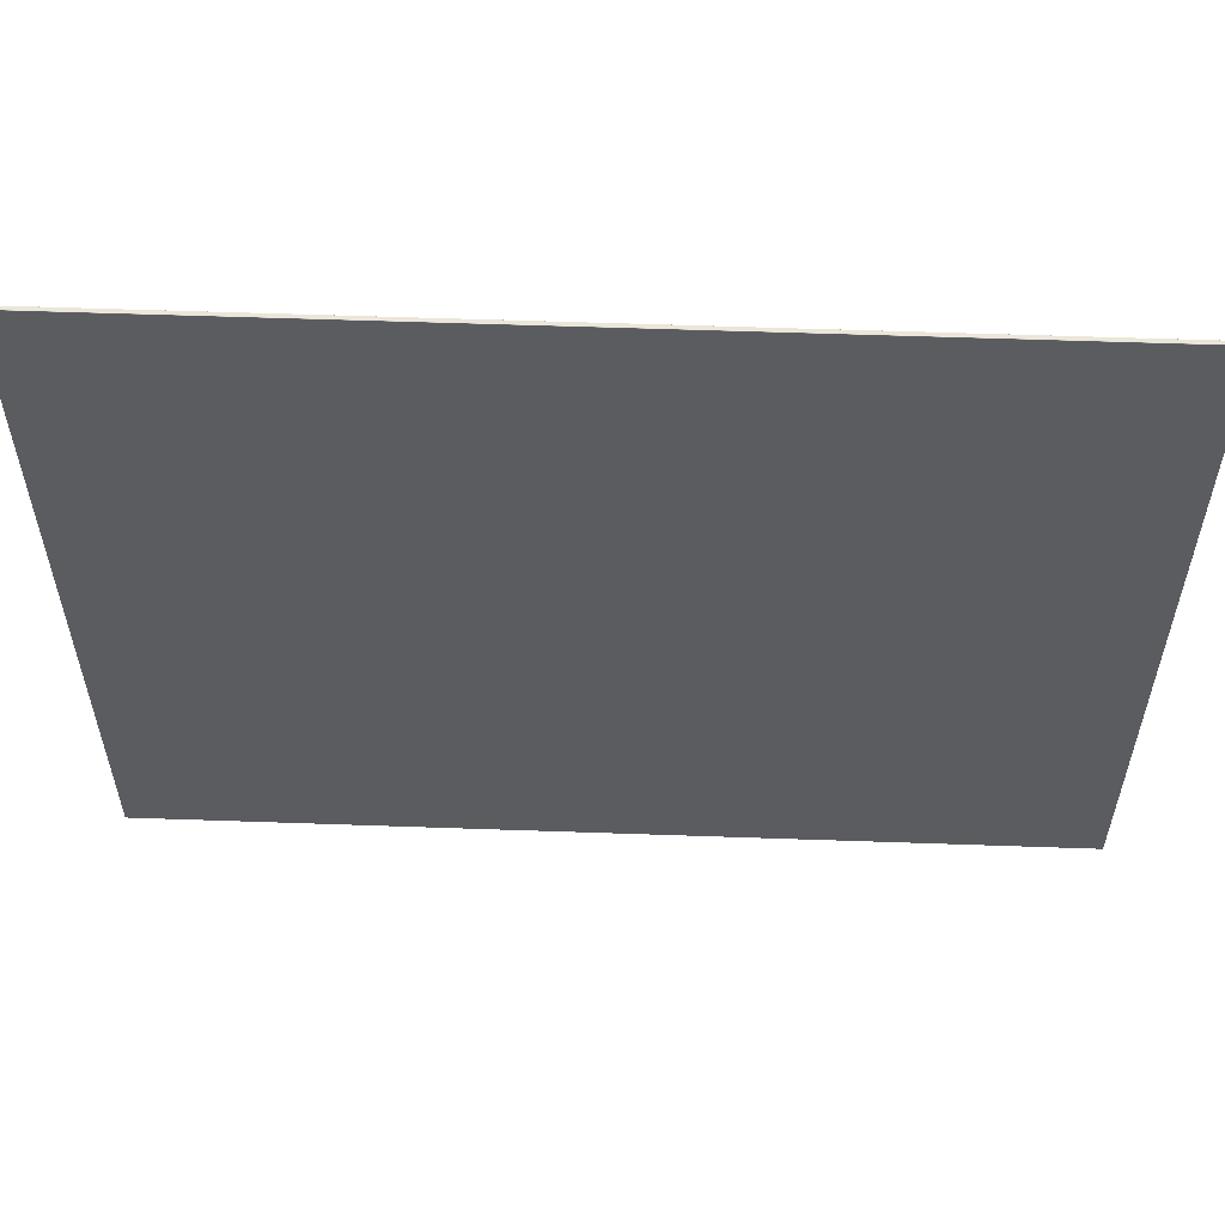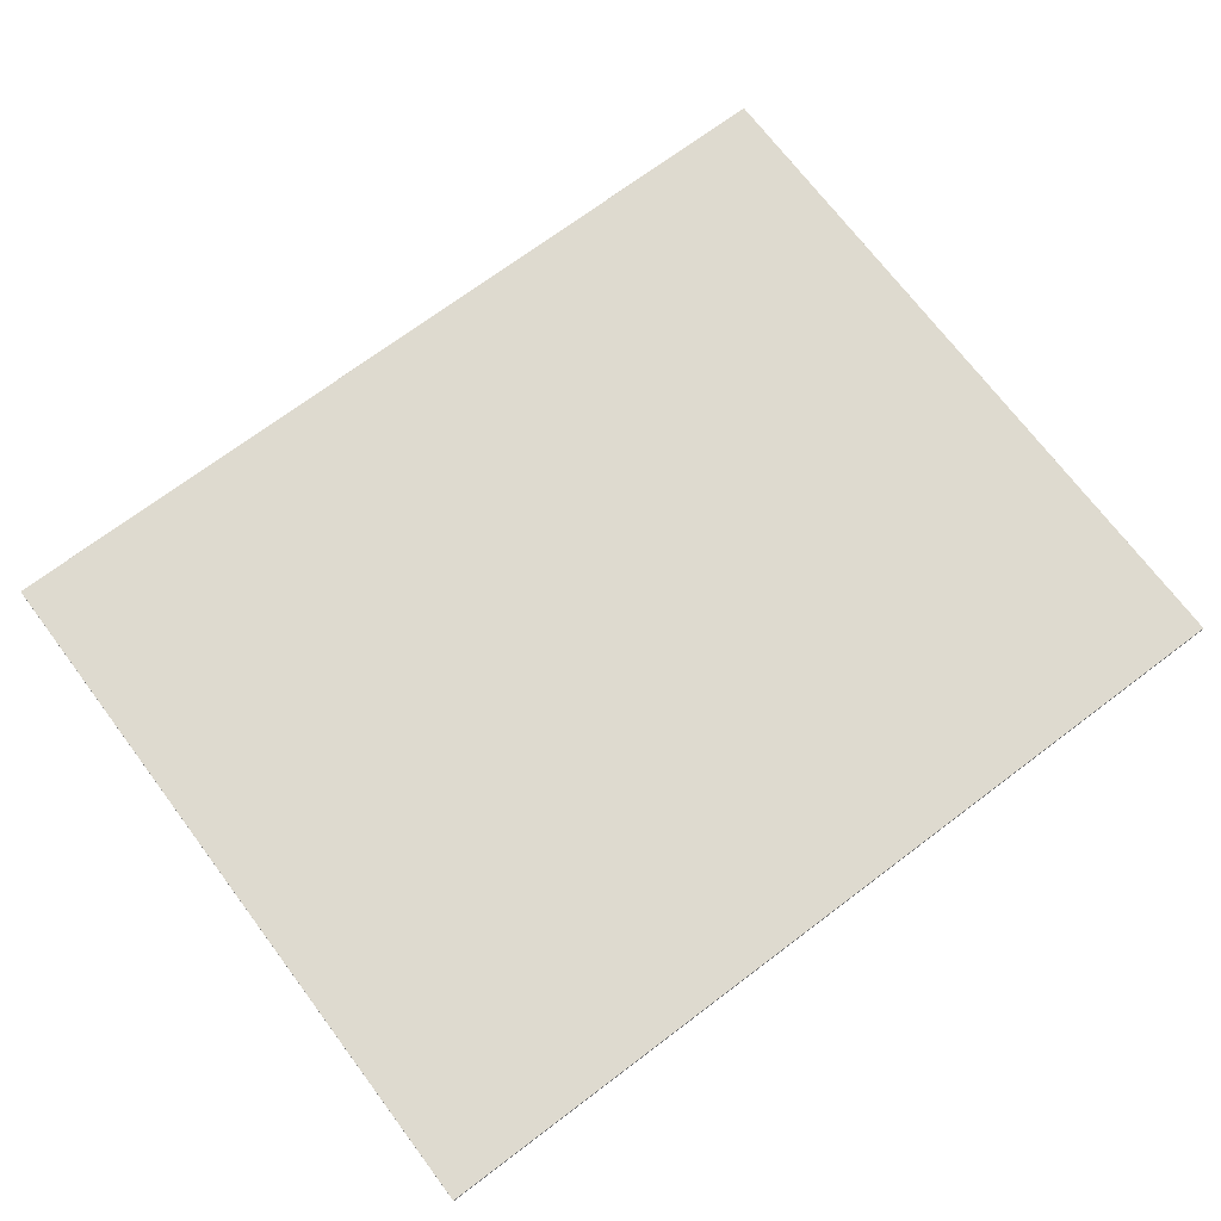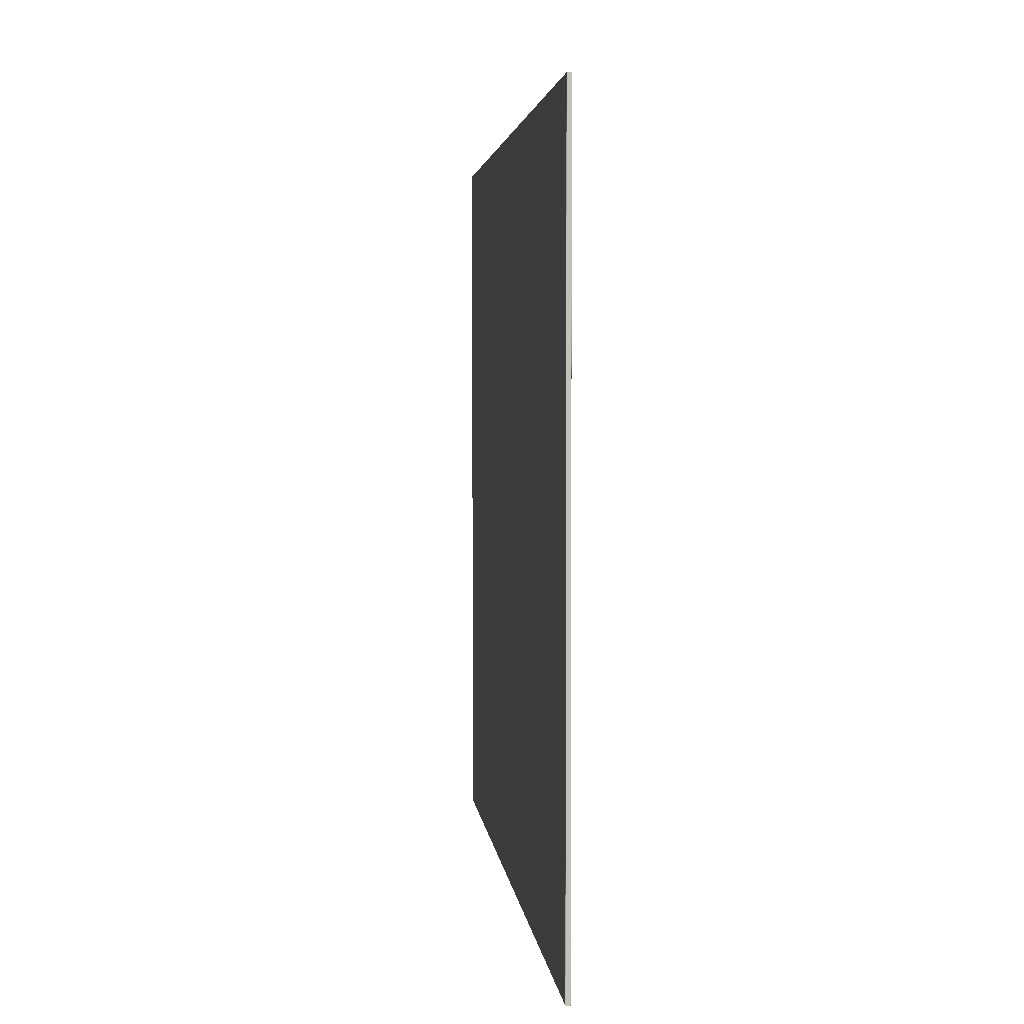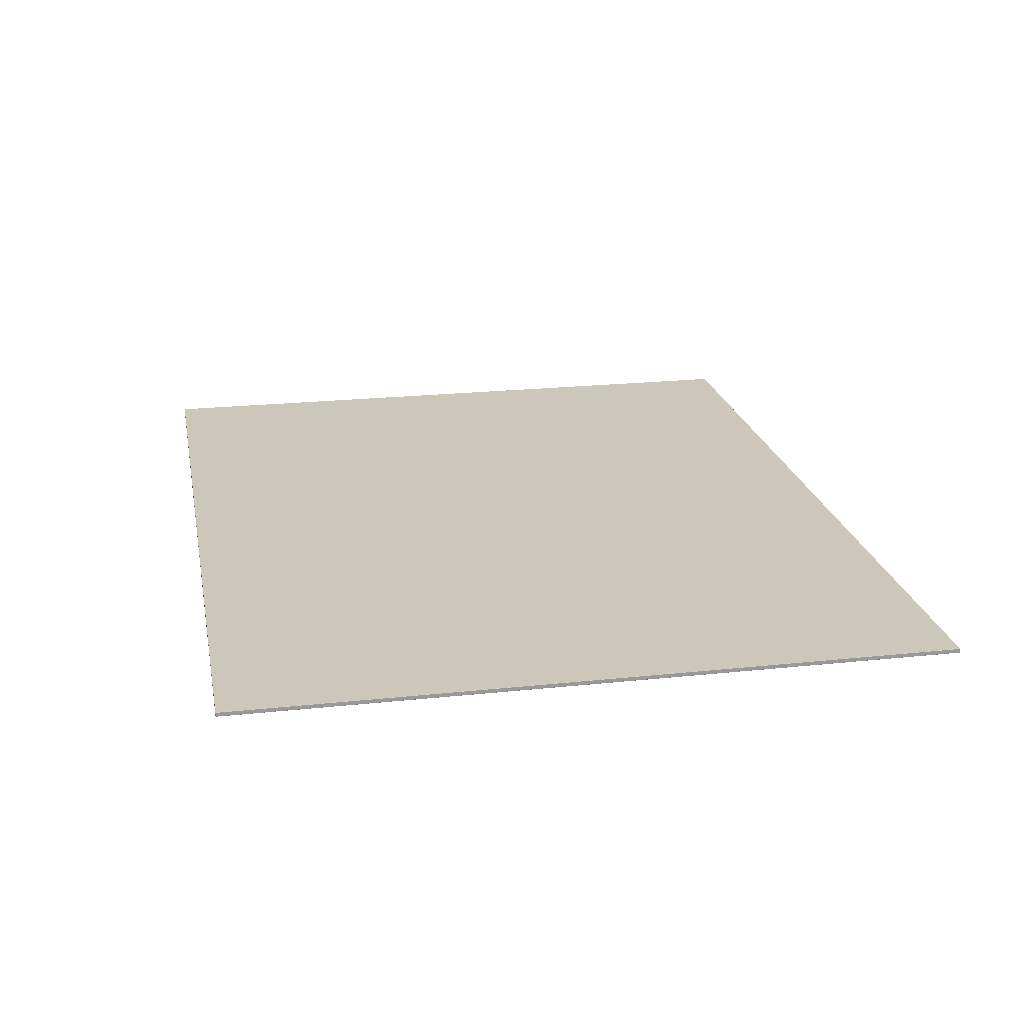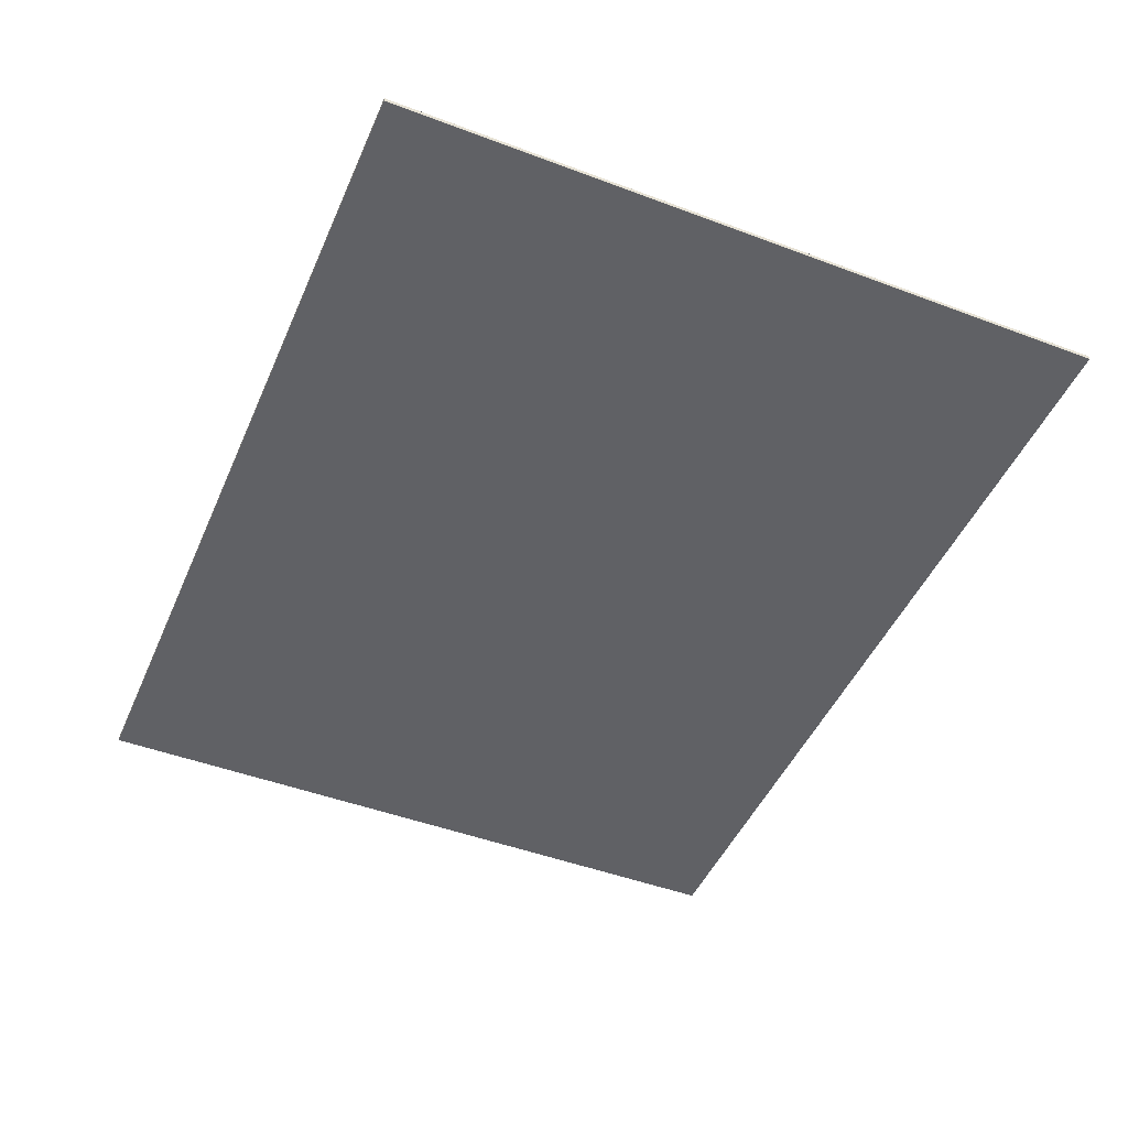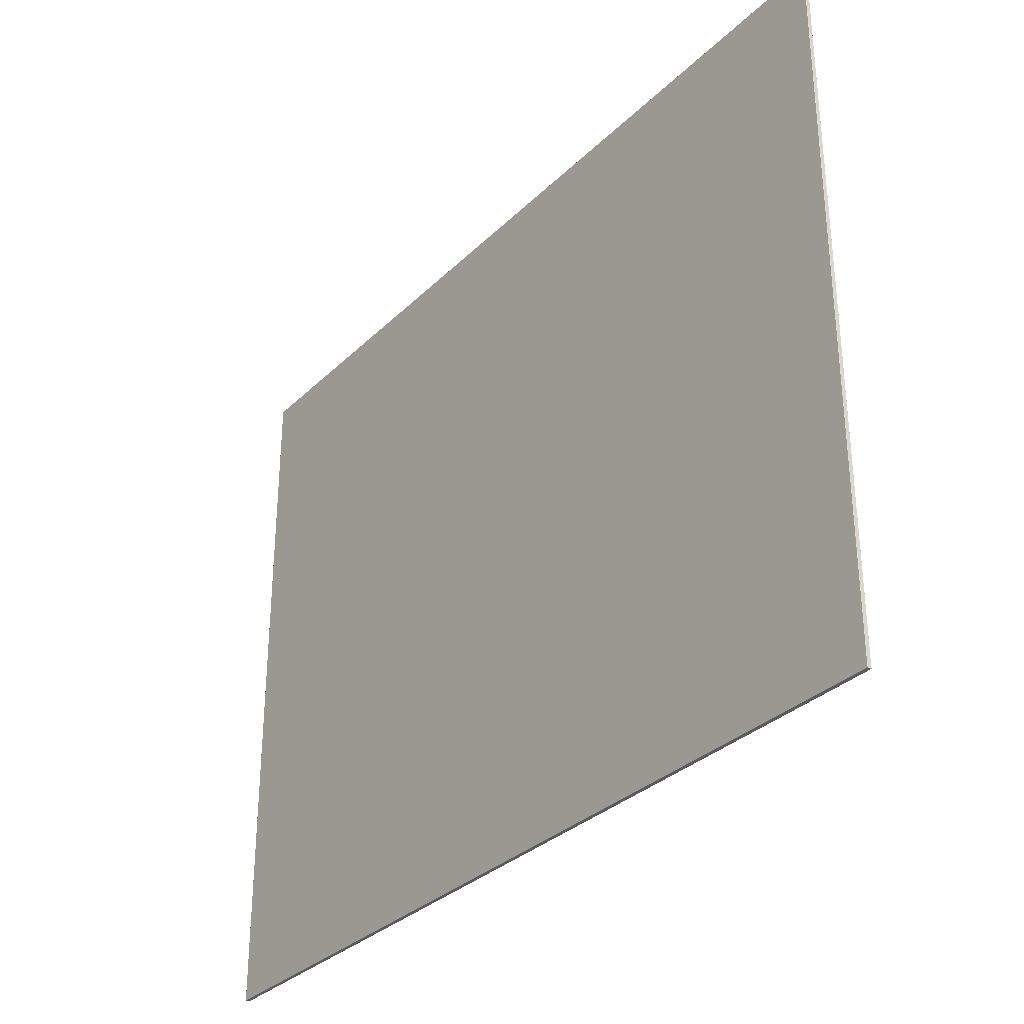
<metadata>
{"format":"obj","ext":"obj","renderer":"f3d","projection":"perspective","resolution":1024,"background":"white","views":[{"elev":56.3,"azim":-177.9,"up":"+Z"},{"elev":71.0,"azim":-37.0,"up":"+Y"},{"elev":3.2,"azim":84.4,"up":"+Z"},{"elev":21.4,"azim":-100.8,"up":"+Y"},{"elev":-47.3,"azim":-113.0,"up":"+Y"},{"elev":-31.9,"azim":-126.8,"up":"+Z"}]}
</metadata>
<code>
g default
v -64.15 -4.8e-05 0.0511
v -64.15 -0.005505 0.0511
v -64.14 -0.007502 0.0511
v -64.14 -0.005505 0.05856
v -64.14 -4.8e-05 0.06401
v -64.14 0.007406 0.06601
v -64.15 0.007406 0.06401
v -64.15 0.007406 0.05856
v -64.15 0.007406 0.0511
v -0.001301 -0.005505 0.0511
v 0.004156 -4.8e-05 0.0511
v 0.006154 0.007406 0.0511
v 0.004156 0.007406 0.05856
v -0.001301 0.007406 0.06401
v -0.008752 0.007406 0.06601
v -0.008752 -4.8e-05 0.06401
v -0.008752 -0.005505 0.05856
v -0.008752 -0.007502 0.0511
v -64.15 0.2887 0.0511
v -64.15 0.2832 0.0511
v -64.15 0.2758 0.0511
v -64.15 0.2758 0.05856
v -64.15 0.2758 0.06401
v -64.14 0.2758 0.06601
v -64.14 0.2832 0.06401
v -64.14 0.2887 0.05856
v -64.14 0.2907 0.0511
v 0.004156 0.2832 0.0511
v -0.001301 0.2887 0.0511
v -0.008752 0.2907 0.0511
v -0.008752 0.2887 0.05856
v -0.008752 0.2832 0.06401
v -0.008752 0.2758 0.06601
v -0.001301 0.2758 0.06401
v 0.004156 0.2758 0.05856
v 0.006154 0.2758 0.0511
v -64.15 0.2758 -51.67
v -64.15 0.2758 -51.67
v -64.15 0.2758 -51.66
v -64.15 0.2832 -51.66
v -64.15 0.2887 -51.66
v -64.14 0.2907 -51.66
v -64.14 0.2887 -51.67
v -64.14 0.2832 -51.67
v -64.14 0.2758 -51.67
v 0.004156 0.2758 -51.67
v -0.001301 0.2758 -51.67
v -0.008752 0.2758 -51.67
v -0.008752 0.2832 -51.67
v -0.008752 0.2887 -51.67
v -0.008752 0.2907 -51.66
v -0.001301 0.2887 -51.66
v 0.004156 0.2832 -51.66
v 0.006154 0.2758 -51.66
v -64.15 -0.005505 -51.66
v -64.15 -4.8e-05 -51.66
v -64.15 0.007406 -51.66
v -64.15 0.007406 -51.67
v -64.15 0.007406 -51.67
v -64.14 0.007406 -51.67
v -64.14 -4.8e-05 -51.67
v -64.14 -0.005505 -51.67
v -64.14 -0.007502 -51.66
v 0.004156 -4.8e-05 -51.66
v -0.001301 -0.005505 -51.66
v -0.008752 -0.007502 -51.66
v -0.008752 -0.005505 -51.67
v -0.008752 -4.8e-05 -51.67
v -0.008752 0.007406 -51.67
v -0.001301 0.007406 -51.67
v 0.004156 0.007406 -51.67
v 0.006154 0.007406 -51.66
v -64.15 0.000964 0.05754
v -64.14 -0.004384 0.05754
v -64.14 0.000964 0.06289
v -0.002312 -0.004384 0.05754
v 0.003035 0.000964 0.05754
v -0.002312 0.000964 0.06289
v -64.14 0.2876 0.05754
v -64.15 0.2822 0.05754
v -64.14 0.2822 0.06289
v 0.003035 0.2822 0.05754
v -0.002312 0.2876 0.05754
v -0.002312 0.2822 0.06289
v -64.14 0.2822 -51.67
v -64.15 0.2822 -51.67
v -64.14 0.2876 -51.67
v 0.003035 0.2822 -51.67
v -0.002312 0.2822 -51.67
v -0.002312 0.2876 -51.67
v -64.14 -0.004384 -51.67
v -64.15 0.000964 -51.67
v -64.14 0.000964 -51.67
v 0.003035 0.000964 -51.67
v -0.002312 -0.004384 -51.67
v -0.002312 0.000964 -51.67
g Stage_Floor
f 3 2 55 63
f 2 1 56 55
f 1 9 57 56
f 6 5 16 15
f 5 4 17 16
f 4 3 18 17
f 9 8 22 21
f 8 7 23 22
f 7 6 24 23
f 12 11 64 72
f 11 10 65 64
f 10 18 66 65
f 15 14 34 33
f 14 13 35 34
f 13 12 36 35
f 21 20 40 39
f 20 19 41 40
f 19 27 42 41
f 27 26 31 30
f 26 25 32 31
f 25 24 33 32
f 30 29 52 51
f 29 28 53 52
f 28 36 54 53
f 39 38 58 57
f 38 37 59 58
f 37 45 60 59
f 45 44 49 48
f 44 43 50 49
f 43 42 51 50
f 48 47 70 69
f 47 46 71 70
f 46 54 72 71
f 63 62 67 66
f 62 61 68 67
f 61 60 69 68
f 6 15 33 24
f 27 30 51 42
f 45 48 69 60
f 63 66 18 3
f 12 72 54 36
f 57 9 21 39
f 8 9 1 73
f 73 1 2 74
f 2 3 4 74
f 74 4 5 75
f 5 6 7 75
f 75 7 8 73
f 73 74 75
f 17 18 10 76
f 76 10 11 77
f 11 12 13 77
f 77 13 14 78
f 14 15 16 78
f 78 16 17 76
f 76 77 78
f 26 27 19 79
f 79 19 20 80
f 20 21 22 80
f 80 22 23 81
f 23 24 25 81
f 81 25 26 79
f 79 80 81
f 35 36 28 82
f 82 28 29 83
f 29 30 31 83
f 83 31 32 84
f 32 33 34 84
f 84 34 35 82
f 82 83 84
f 44 45 37 85
f 85 37 38 86
f 38 39 40 86
f 86 40 41 87
f 41 42 43 87
f 87 43 44 85
f 85 86 87
f 53 54 46 88
f 88 46 47 89
f 47 48 49 89
f 89 49 50 90
f 50 51 52 90
f 90 52 53 88
f 88 89 90
f 62 63 55 91
f 91 55 56 92
f 56 57 58 92
f 92 58 59 93
f 59 60 61 93
f 93 61 62 91
f 91 92 93
f 71 72 64 94
f 94 64 65 95
f 65 66 67 95
f 95 67 68 96
f 68 69 70 96
f 96 70 71 94
f 94 95 96

</code>
